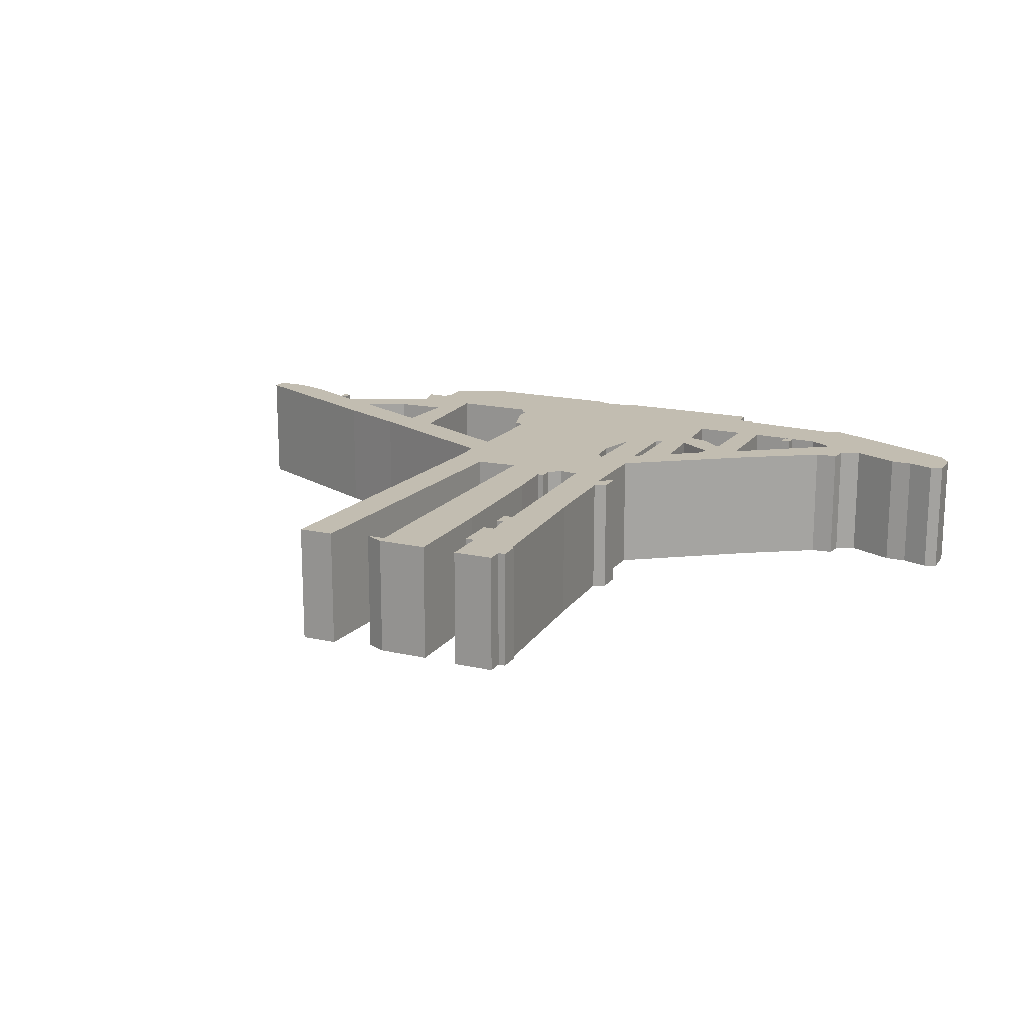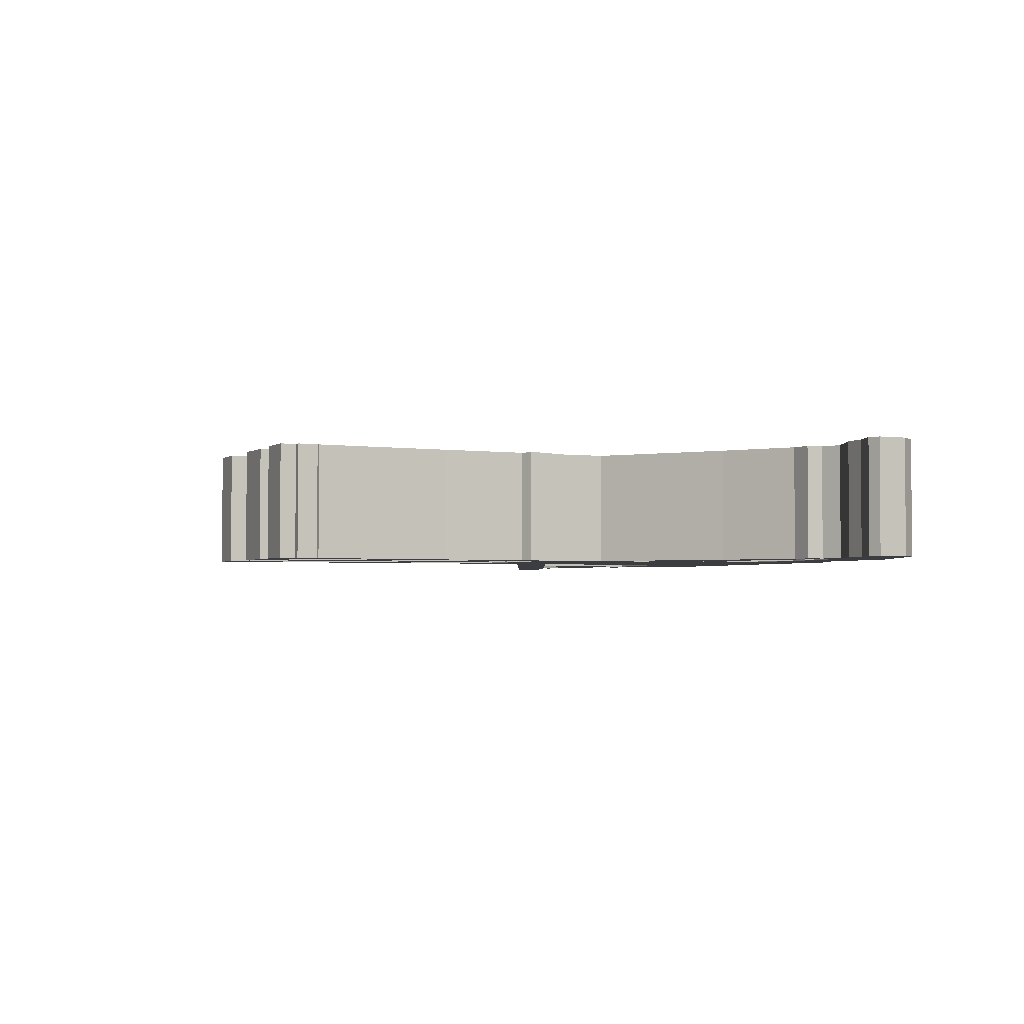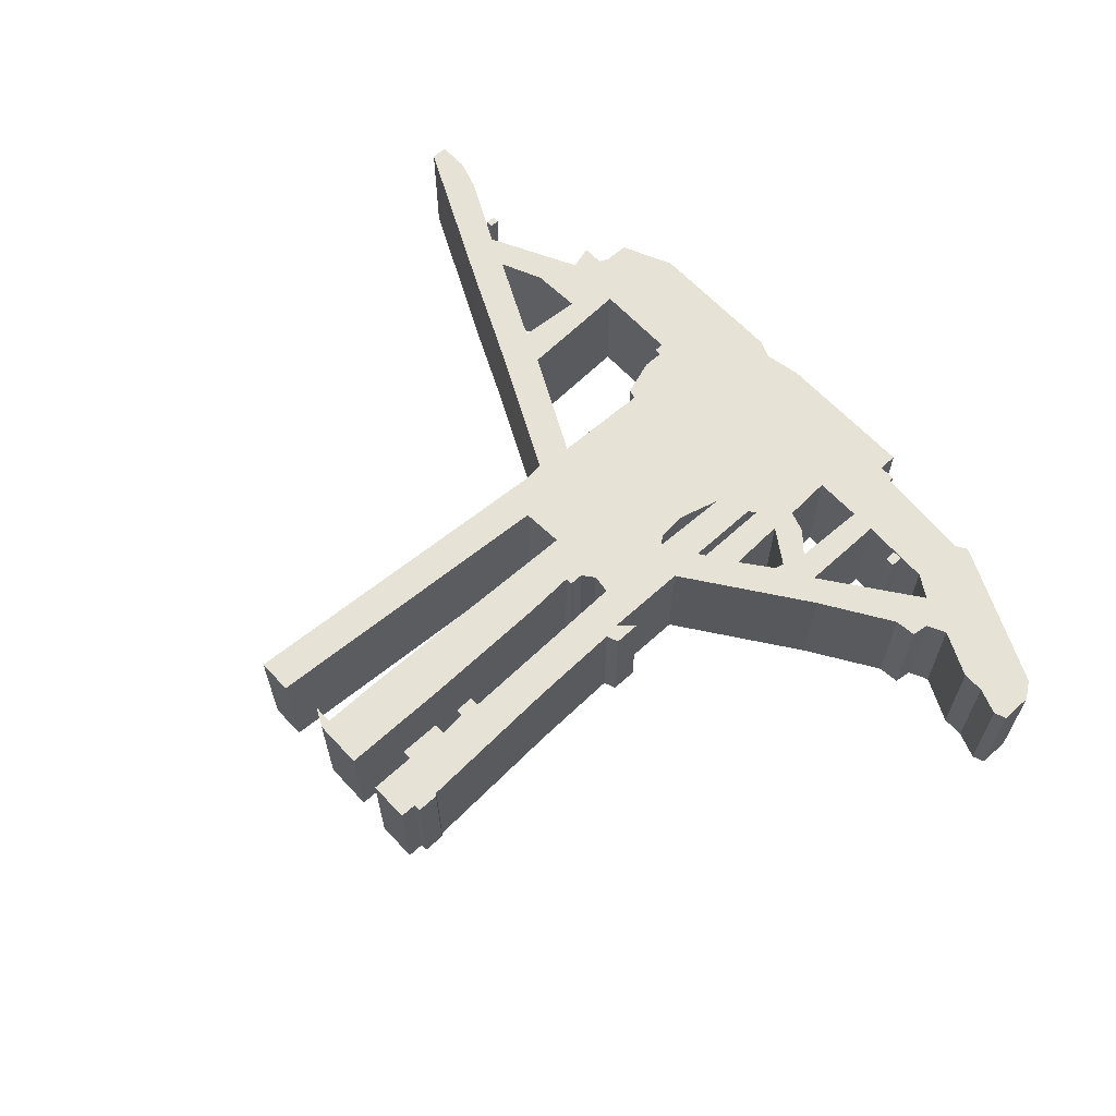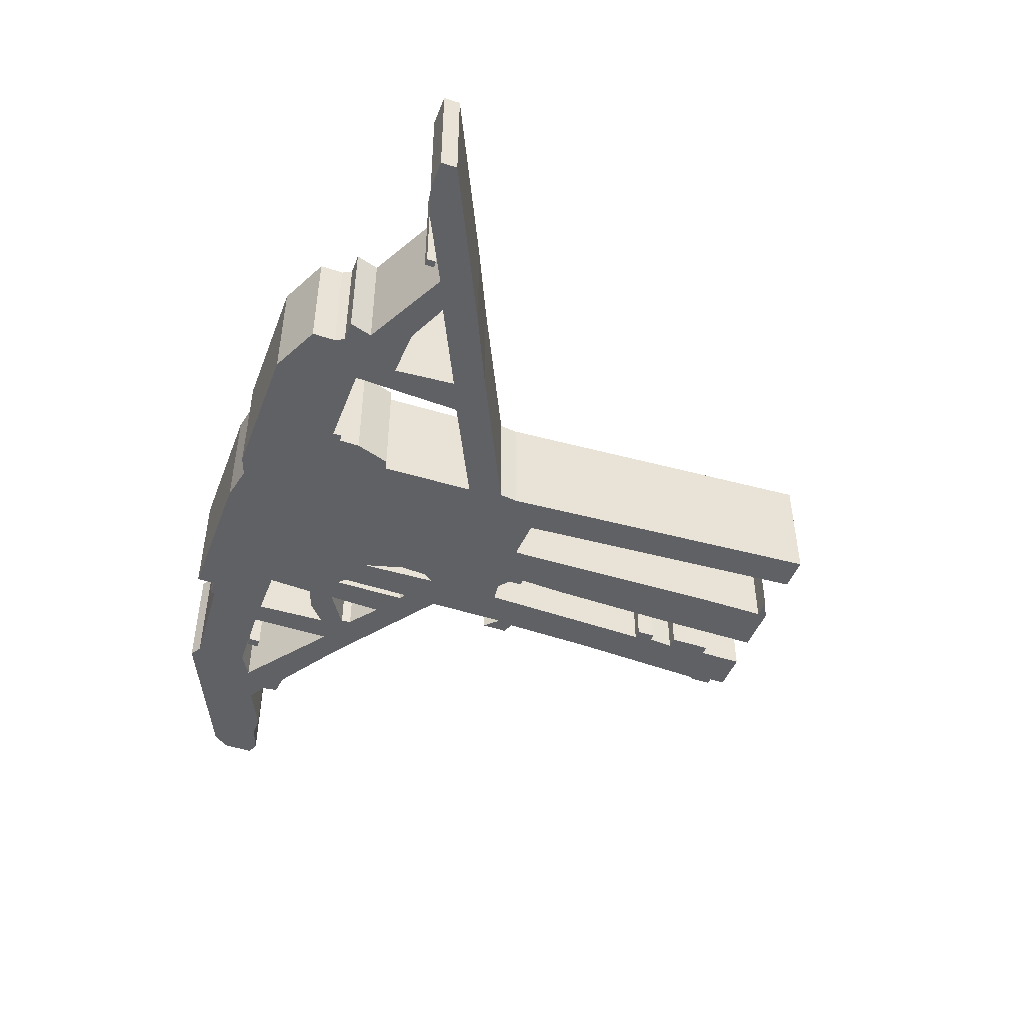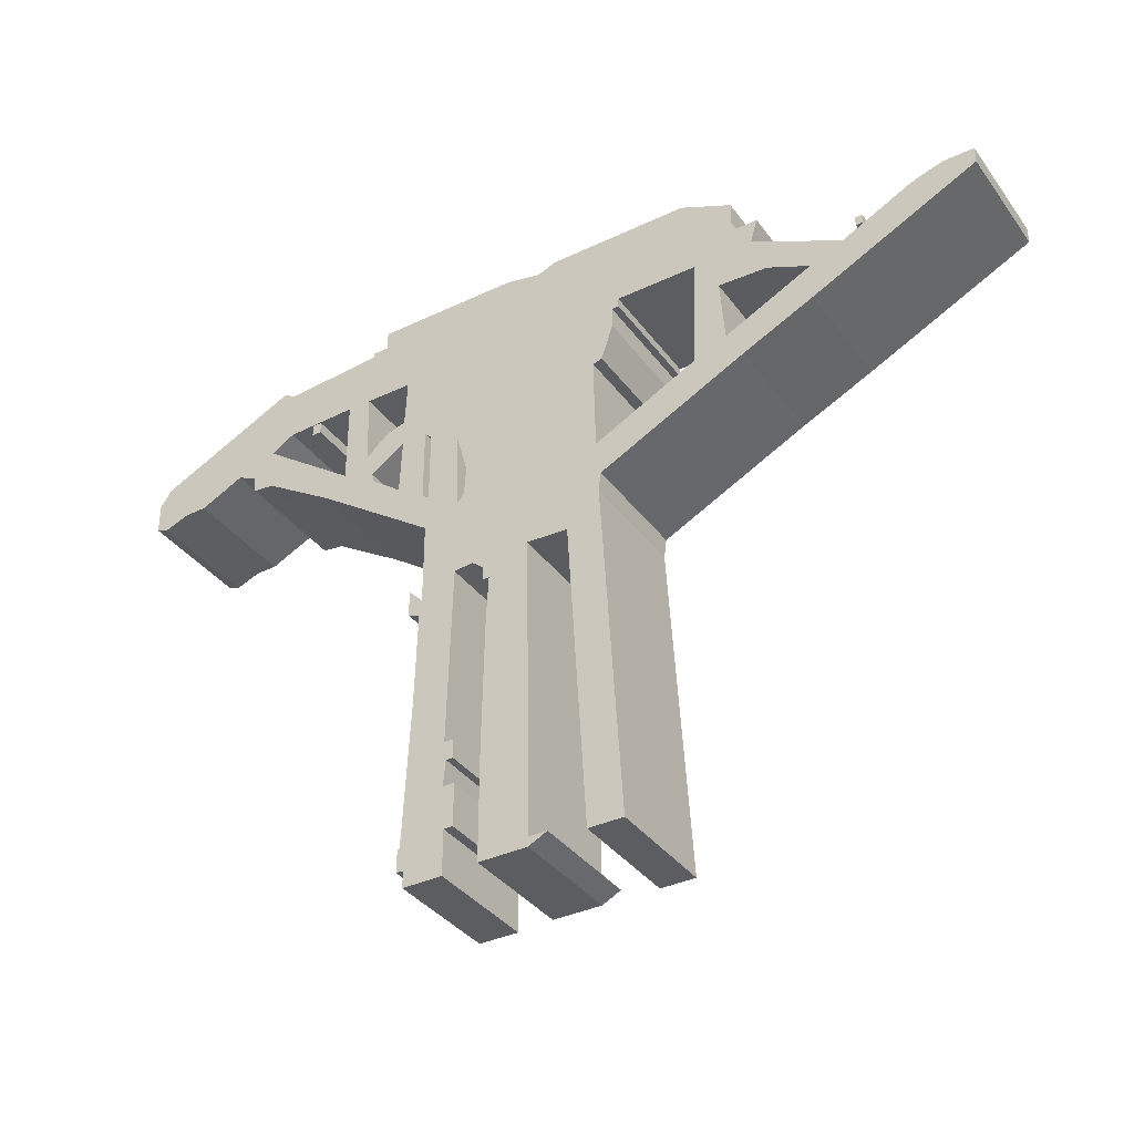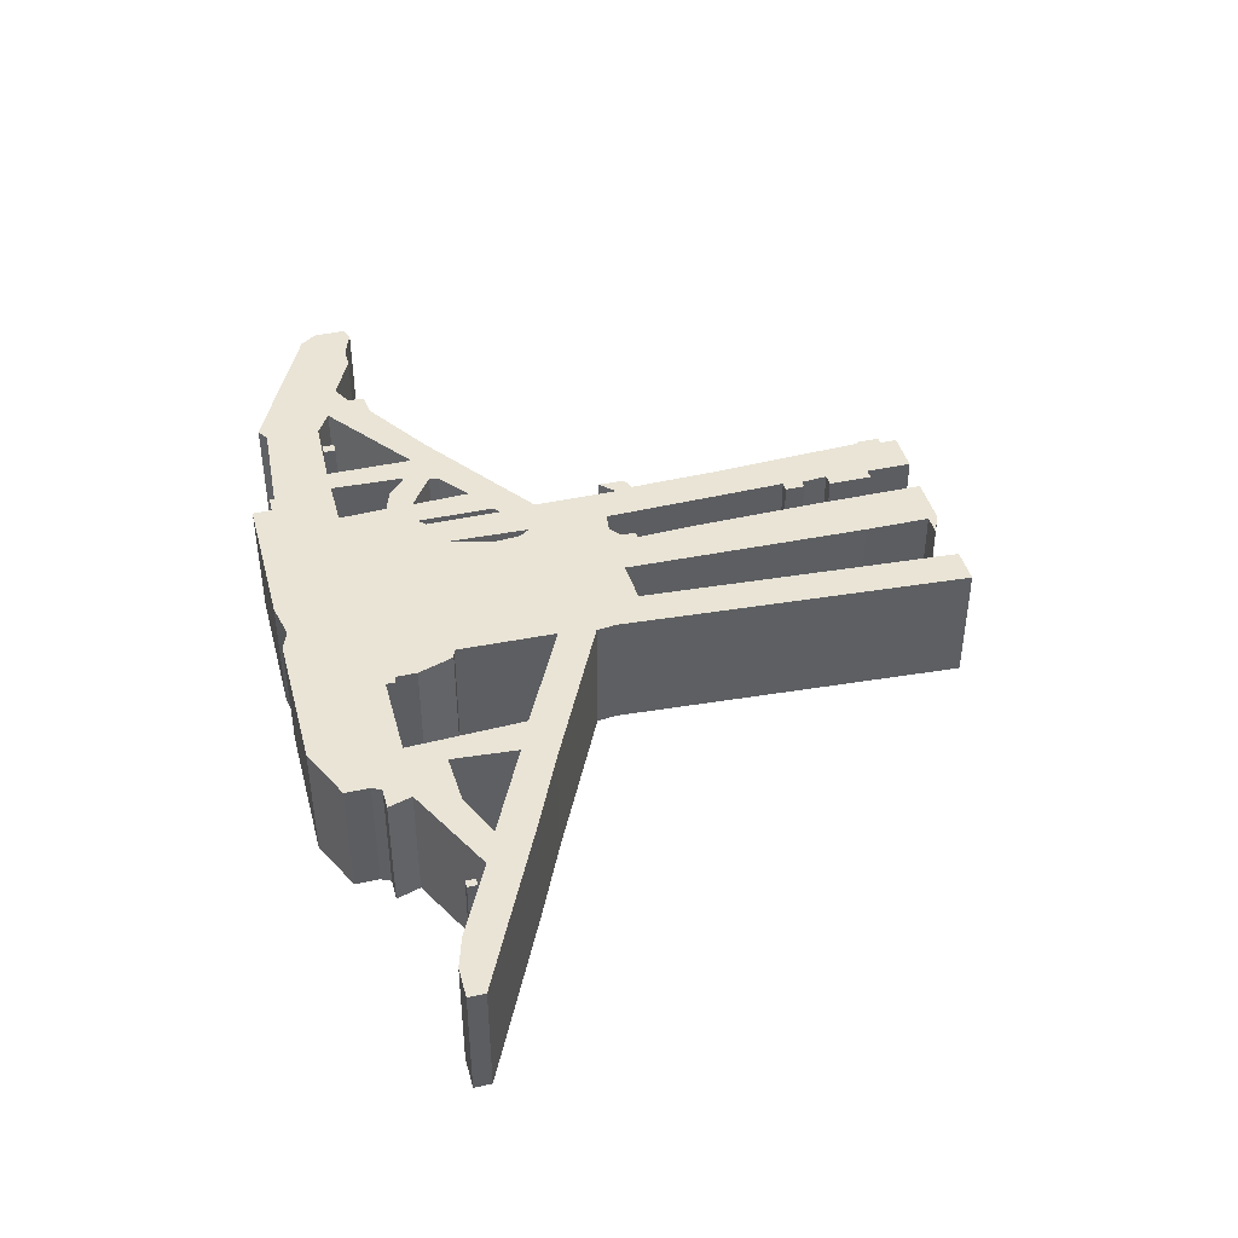
<metadata>
{"format":"obj","ext":"obj","renderer":"f3d","projection":"perspective","resolution":1024,"background":"white","views":[{"elev":17.0,"azim":24.7,"up":"+Z"},{"elev":-2.7,"azim":64.8,"up":"+Z"},{"elev":63.0,"azim":47.3,"up":"+Z"},{"elev":-46.8,"azim":-110.5,"up":"+Z"},{"elev":-36.4,"azim":-148.3,"up":"+Y"},{"elev":42.4,"azim":-104.7,"up":"+Z"}]}
</metadata>
<code>
g sbg_iceland_dm_bridge07_h
v 1.08 2.34 0
v 1.12 2.34 0
v 1.12 2.39 0
v 1.08 2.39 0
v -0.01 2.71 0
v -0.09 2.74 0
v -0.69 2.74 0
v -0.91 2.64 0
v -0.91 2.54 0
v -0.93 2.5 0
v -1.02 2.5 0
v -0.99 2.4 0
v -1.37 2.21 0
v -1.67 2.36 0
v -1.8 2.4 0
v -1.93 2.4 0
v -1.93 2.33 0
v -1.23 1.99 0
v -0.93 1.85 0
v -0.3 1.54 0
v -0.29 1.46 0
v -0.38 0.01 0
v -0.23 0.01 0
v -0.15 1.33 0
v 0.03 1.34 0
v 0.01 0.32 0
v 0.01 0.05 0
v -0.07 0.05 0
v 0.01 0.01 0
v 0.22 0.01 0
v 0.22 0.48 0
v 0.21 1.04 0
v 0.2 1.24 0
v 0.23 1.24 0
v 0.23 1.3 0
v 0.28 1.34 0
v 0.36 1.33 0
v 0.38 0.56 0
v 0.34 0.56 0
v 0.34 0.48 0
v 0.37 0.48 0
v 0.38 0.37 0
v 0.33 0.37 0
v 0.33 0.19 0
v 0.37 0.19 0
v 0.37 0 0
v 0.54 0 0
v 0.54 0.07 0
v 0.57 0.07 0
v 0.57 0.16 0
v 0.56 0.17 0
v 0.53 0.79 0
v 0.52 1.18 0
v 0.57 1.2 0
v 0.57 1.31 0
v 0.51 1.25 0
v 0.51 1.6 0
v 1.02 1.96 0
v 1.32 2.15 0
v 1.41 2.16 0
v 1.42 2.23 0
v 1.5 2.27 0
v 1.69 2.18 0
v 1.78 2.18 0
v 1.89 2.14 0
v 1.94 2.16 0
v 1.94 2.29 0
v 1.89 2.36 0
v 1.29 2.64 0
v 1.24 2.61 0
v 0.82 2.64 0
v 0.82 2.66 0
v 0.75 2.66 0
v 0.75 2.74 0
v 0.14 2.74 0
v 0.36 1.66 0
v 0.33 1.7 0
v 0.32 1.82 0
v 0.37 2 0
v -0.39 2.39 0
v -0.39 2.35 0
v -0.36 2.35 0
v -0.36 2.26 0
v -0.31 2.11 0
v -0.27 2.1 0
v -0.28 1.69 0
v -0.72 1.91 0
v -0.74 2.39 0
v 0.53 1.77 0
v 0.5 1.75 0
v 0.5 2.06 0
v 0.53 2.09 0
v 0.79 1.99 0
v 0.78 1.95 0
v 0.65 1.85 0
v 0.64 2.09 0
v -0.86 1.97 0
v -1.23 2.15 0
v -1.05 2.23 0
v -0.84 2.24 0
v 1.23 2.39 0
v 1.33 2.33 0
v 0.93 2.04 0
v 0.93 2.4 0
v 0.83 2.4 0
v 0.82 2.09 0
v 0.73 2.17 0
v 0.64 2.2 0
v 0.63 2.4 0
v -1.46 2.26 0
v -1.43 2.26 0
v -1.43 2.3 0
v -1.46 2.3 0
v 1.08 2.34 0.5
v 1.12 2.34 0.5
v 1.12 2.39 0.5
v 1.08 2.39 0.5
v -0.01 2.71 0.5
v -0.09 2.74 0.5
v -0.69 2.74 0.5
v -0.91 2.64 0.5
v -0.91 2.54 0.5
v -0.93 2.5 0.5
v -1.02 2.5 0.5
v -0.99 2.4 0.5
v -1.37 2.21 0.5
v -1.67 2.36 0.5
v -1.8 2.4 0.5
v -1.93 2.4 0.5
v -1.93 2.33 0.5
v -1.23 1.99 0.5
v -0.93 1.85 0.5
v -0.3 1.54 0.5
v -0.29 1.46 0.5
v -0.38 0.01 0.5
v -0.23 0.01 0.5
v -0.15 1.33 0.5
v 0.03 1.34 0.5
v 0.01 0.32 0.5
v 0.01 0.05 0.5
v -0.07 0.05 0.5
v 0.01 0.01 0.5
v 0.22 0.01 0.5
v 0.22 0.48 0.5
v 0.21 1.04 0.5
v 0.2 1.24 0.5
v 0.23 1.24 0.5
v 0.23 1.3 0.5
v 0.28 1.34 0.5
v 0.36 1.33 0.5
v 0.38 0.56 0.5
v 0.34 0.56 0.5
v 0.34 0.48 0.5
v 0.37 0.48 0.5
v 0.38 0.37 0.5
v 0.33 0.37 0.5
v 0.33 0.19 0.5
v 0.37 0.19 0.5
v 0.37 0 0.5
v 0.54 0 0.5
v 0.54 0.07 0.5
v 0.57 0.07 0.5
v 0.57 0.16 0.5
v 0.56 0.17 0.5
v 0.53 0.79 0.5
v 0.52 1.18 0.5
v 0.57 1.2 0.5
v 0.57 1.31 0.5
v 0.51 1.25 0.5
v 0.51 1.6 0.5
v 1.02 1.96 0.5
v 1.32 2.15 0.5
v 1.41 2.16 0.5
v 1.42 2.23 0.5
v 1.5 2.27 0.5
v 1.69 2.18 0.5
v 1.78 2.18 0.5
v 1.89 2.14 0.5
v 1.94 2.16 0.5
v 1.94 2.29 0.5
v 1.89 2.36 0.5
v 1.29 2.64 0.5
v 1.24 2.61 0.5
v 0.82 2.64 0.5
v 0.82 2.66 0.5
v 0.75 2.66 0.5
v 0.75 2.74 0.5
v 0.14 2.74 0.5
v 0.36 1.66 0.5
v 0.33 1.7 0.5
v 0.32 1.82 0.5
v 0.37 2 0.5
v -0.39 2.39 0.5
v -0.39 2.35 0.5
v -0.36 2.35 0.5
v -0.36 2.26 0.5
v -0.31 2.11 0.5
v -0.27 2.1 0.5
v -0.28 1.69 0.5
v -0.72 1.91 0.5
v -0.74 2.39 0.5
v 0.53 1.77 0.5
v 0.5 1.75 0.5
v 0.5 2.06 0.5
v 0.53 2.09 0.5
v 0.79 1.99 0.5
v 0.78 1.95 0.5
v 0.65 1.85 0.5
v 0.64 2.09 0.5
v -0.86 1.97 0.5
v -1.23 2.15 0.5
v -1.05 2.23 0.5
v -0.84 2.24 0.5
v 1.23 2.39 0.5
v 1.33 2.33 0.5
v 0.93 2.04 0.5
v 0.93 2.4 0.5
v 0.83 2.4 0.5
v 0.82 2.09 0.5
v 0.73 2.17 0.5
v 0.64 2.2 0.5
v 0.63 2.4 0.5
v -1.46 2.26 0.5
v -1.43 2.26 0.5
v -1.43 2.3 0.5
v -1.46 2.3 0.5
g sbg_iceland_dm_bridge07_h_0
f 4 3 2
f 4 2 1
f 75 74 73
f 73 72 71
f 5 75 79
f 62 102 69
f 101 104 70
f 75 73 109
f 102 101 69
f 67 66 65
f 67 65 64
f 64 63 68
f 63 62 68
f 61 60 59
f 59 58 103
f 56 55 54
f 56 54 53
f 38 37 52
f 51 50 48
f 50 49 48
f 51 41 38
f 52 51 38
f 45 42 51
f 48 47 46
f 48 45 51
f 46 45 48
f 45 44 43
f 45 43 42
f 37 53 52
f 41 40 39
f 41 39 38
f 42 41 51
f 56 53 37
f 57 56 37
f 37 36 76
f 36 35 25
f 35 34 33
f 31 30 26
f 29 27 30
f 30 27 26
f 29 28 27
f 26 32 31
f 32 26 25
f 33 32 25
f 35 33 25
f 77 76 36
f 25 77 36
f 57 37 76
f 57 76 90
f 24 23 22
f 24 22 21
f 24 21 20
f 18 17 13
f 14 13 17
f 18 13 98
f 15 14 17
f 16 15 17
f 18 98 97
f 12 11 10
f 9 8 7
f 10 9 88
f 12 10 88
f 88 7 80
f 13 12 99
f 9 7 88
f 5 79 85
f 82 80 6
f 7 6 80
f 5 82 6
f 20 19 87
f 87 97 100
f 88 87 100
f 100 99 12
f 88 100 12
f 13 99 98
f 19 18 97
f 19 97 87
f 87 86 20
f 20 86 25
f 86 77 25
f 85 84 83
f 85 83 82
f 82 81 80
f 85 78 86
f 78 77 86
f 24 20 25
f 57 90 89
f 79 78 85
f 82 5 85
f 75 109 79
f 76 79 90
f 79 91 90
f 57 89 95
f 58 57 95
f 91 79 92
f 109 108 92
f 108 96 92
f 89 92 95
f 92 96 95
f 94 103 58
f 59 103 102
f 95 94 58
f 109 73 105
f 105 104 106
f 71 104 105
f 73 71 105
f 92 79 109
f 96 108 107
f 96 107 106
f 93 96 106
f 94 93 103
f 104 103 106
f 93 106 103
f 61 59 102
f 62 61 102
f 101 70 69
f 69 68 62
f 67 64 68
f 104 71 70
f 113 112 111
f 113 111 110
f 3 115 2
f 115 3 116
f 4 116 3
f 116 4 117
f 2 114 1
f 114 2 115
f 1 117 4
f 117 1 114
f 74 186 73
f 186 74 187
f 75 187 74
f 187 75 188
f 72 184 71
f 184 72 185
f 73 185 72
f 185 73 186
f 5 188 75
f 188 5 118
f 101 217 104
f 217 101 214
f 102 214 101
f 214 102 215
f 66 178 65
f 178 66 179
f 67 179 66
f 179 67 180
f 65 177 64
f 177 65 178
f 64 176 63
f 176 64 177
f 63 175 62
f 175 63 176
f 60 172 59
f 172 60 173
f 61 173 60
f 173 61 174
f 59 171 58
f 171 59 172
f 55 167 54
f 167 55 168
f 56 168 55
f 168 56 169
f 54 166 53
f 166 54 167
f 38 150 37
f 150 38 151
f 51 163 50
f 163 51 164
f 49 161 48
f 161 49 162
f 50 162 49
f 162 50 163
f 52 164 51
f 164 52 165
f 47 159 46
f 159 47 160
f 48 160 47
f 160 48 161
f 46 158 45
f 158 46 159
f 44 156 43
f 156 44 157
f 45 157 44
f 157 45 158
f 43 155 42
f 155 43 156
f 53 165 52
f 165 53 166
f 40 152 39
f 152 40 153
f 41 153 40
f 153 41 154
f 39 151 38
f 151 39 152
f 42 154 41
f 154 42 155
f 57 169 56
f 169 57 170
f 37 149 36
f 149 37 150
f 36 148 35
f 148 36 149
f 34 146 33
f 146 34 147
f 35 147 34
f 147 35 148
f 31 143 30
f 143 31 144
f 30 142 29
f 142 30 143
f 27 139 26
f 139 27 140
f 28 140 27
f 140 28 141
f 29 141 28
f 141 29 142
f 32 144 31
f 144 32 145
f 26 138 25
f 138 26 139
f 33 145 32
f 145 33 146
f 77 189 76
f 189 77 190
f 23 135 22
f 135 23 136
f 24 136 23
f 136 24 137
f 22 134 21
f 134 22 135
f 21 133 20
f 133 21 134
f 18 130 17
f 130 18 131
f 14 126 13
f 126 14 127
f 15 127 14
f 127 15 128
f 16 128 15
f 128 16 129
f 17 129 16
f 129 17 130
f 98 210 97
f 210 98 211
f 11 123 10
f 123 11 124
f 12 124 11
f 124 12 125
f 8 120 7
f 120 8 121
f 9 121 8
f 121 9 122
f 10 122 9
f 122 10 123
f 80 201 88
f 201 80 193
f 13 125 12
f 125 13 126
f 7 119 6
f 119 7 120
f 6 118 5
f 118 6 119
f 20 132 19
f 132 20 133
f 97 213 100
f 213 97 210
f 88 200 87
f 200 88 201
f 100 212 99
f 212 100 213
f 99 211 98
f 211 99 212
f 19 131 18
f 131 19 132
f 87 199 86
f 199 87 200
f 84 196 83
f 196 84 197
f 85 197 84
f 197 85 198
f 83 195 82
f 195 83 196
f 81 193 80
f 193 81 194
f 82 194 81
f 194 82 195
f 86 198 85
f 198 86 199
f 78 190 77
f 190 78 191
f 25 137 24
f 137 25 138
f 90 202 89
f 202 90 203
f 79 191 78
f 191 79 192
f 76 192 79
f 192 76 189
f 91 203 90
f 203 91 204
f 58 170 57
f 170 58 171
f 92 204 91
f 204 92 205
f 109 221 108
f 221 109 222
f 89 205 92
f 205 89 202
f 96 208 95
f 208 96 209
f 103 215 102
f 215 103 216
f 95 207 94
f 207 95 208
f 105 222 109
f 222 105 218
f 106 218 105
f 218 106 219
f 108 220 107
f 220 108 221
f 107 219 106
f 219 107 220
f 93 209 96
f 209 93 206
f 94 206 93
f 206 94 207
f 104 216 103
f 216 104 217
f 62 174 61
f 174 62 175
f 70 182 69
f 182 70 183
f 69 181 68
f 181 69 182
f 68 180 67
f 180 68 181
f 71 183 70
f 183 71 184
f 112 224 111
f 224 112 225
f 113 225 112
f 225 113 226
f 111 223 110
f 223 111 224
f 110 226 113
f 226 110 223
f 115 116 117
f 114 115 117
f 186 187 188
f 184 185 186
f 192 188 118
f 182 215 175
f 183 217 214
f 222 186 188
f 182 214 215
f 178 179 180
f 177 178 180
f 181 176 177
f 181 175 176
f 172 173 174
f 216 171 172
f 167 168 169
f 166 167 169
f 165 150 151
f 161 163 164
f 161 162 163
f 151 154 164
f 151 164 165
f 164 155 158
f 159 160 161
f 164 158 161
f 161 158 159
f 156 157 158
f 155 156 158
f 165 166 150
f 152 153 154
f 151 152 154
f 164 154 155
f 150 166 169
f 150 169 170
f 189 149 150
f 138 148 149
f 146 147 148
f 139 143 144
f 143 140 142
f 139 140 143
f 140 141 142
f 144 145 139
f 138 139 145
f 138 145 146
f 138 146 148
f 149 189 190
f 149 190 138
f 189 150 170
f 203 189 170
f 135 136 137
f 134 135 137
f 133 134 137
f 126 130 131
f 130 126 127
f 211 126 131
f 130 127 128
f 130 128 129
f 210 211 131
f 123 124 125
f 120 121 122
f 201 122 123
f 201 123 125
f 193 120 201
f 212 125 126
f 201 120 122
f 198 192 118
f 119 193 195
f 193 119 120
f 119 195 118
f 200 132 133
f 213 210 200
f 213 200 201
f 125 212 213
f 125 213 201
f 211 212 126
f 210 131 132
f 200 210 132
f 133 199 200
f 138 199 133
f 138 190 199
f 196 197 198
f 195 196 198
f 193 194 195
f 199 191 198
f 199 190 191
f 138 133 137
f 202 203 170
f 198 191 192
f 198 118 195
f 192 222 188
f 203 192 189
f 203 204 192
f 208 202 170
f 208 170 171
f 205 192 204
f 205 221 222
f 205 209 221
f 208 205 202
f 208 209 205
f 171 216 207
f 215 216 172
f 171 207 208
f 218 186 222
f 219 217 218
f 218 217 184
f 218 184 186
f 222 192 205
f 220 221 209
f 219 220 209
f 219 209 206
f 216 206 207
f 219 216 217
f 216 219 206
f 215 172 174
f 215 174 175
f 182 183 214
f 175 181 182
f 181 177 180
f 183 184 217
f 224 225 226
f 223 224 226

</code>
